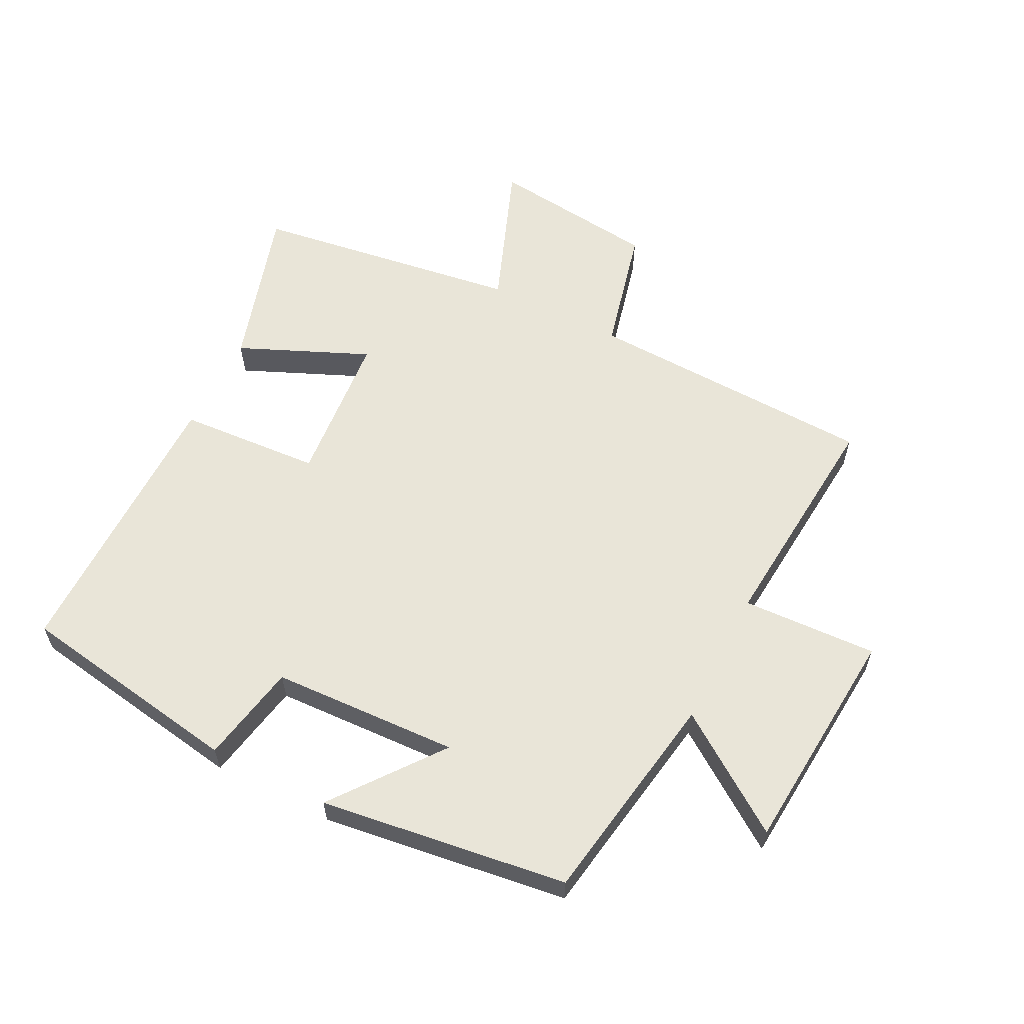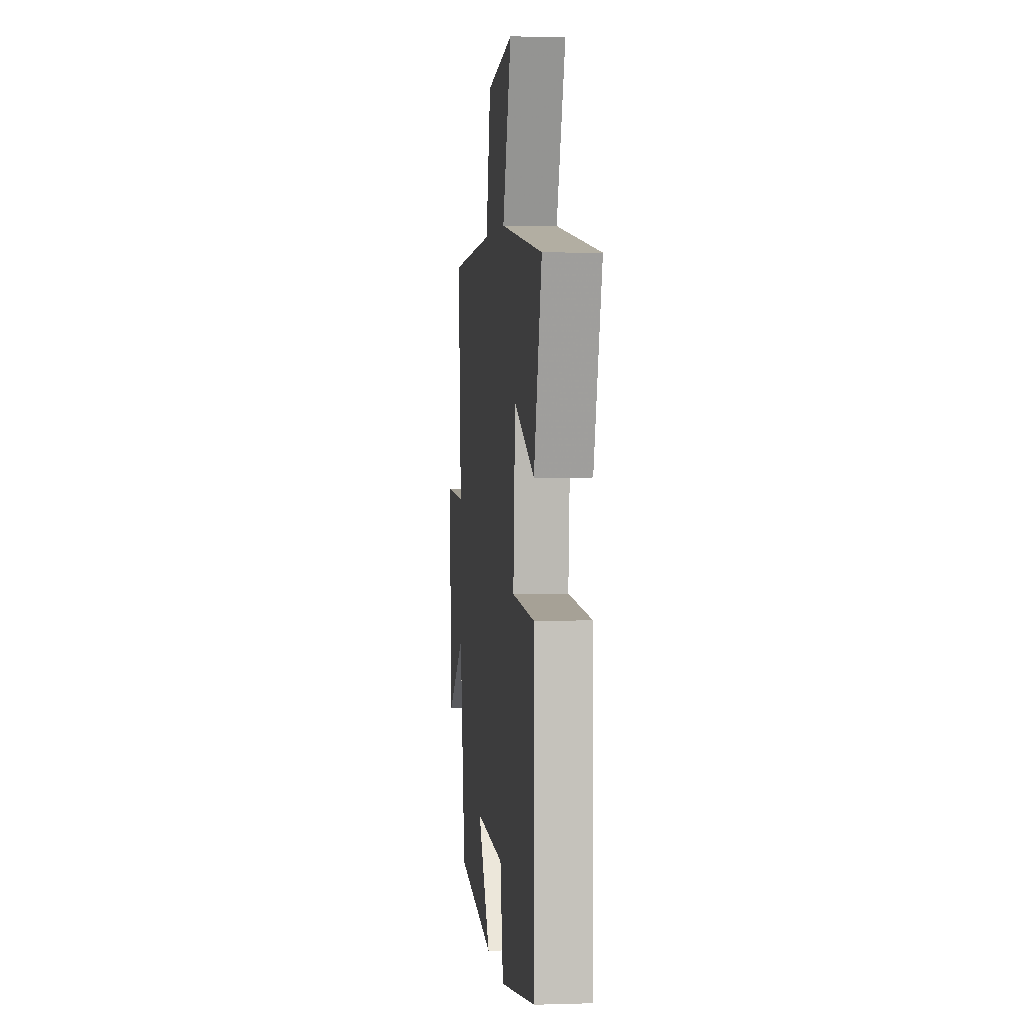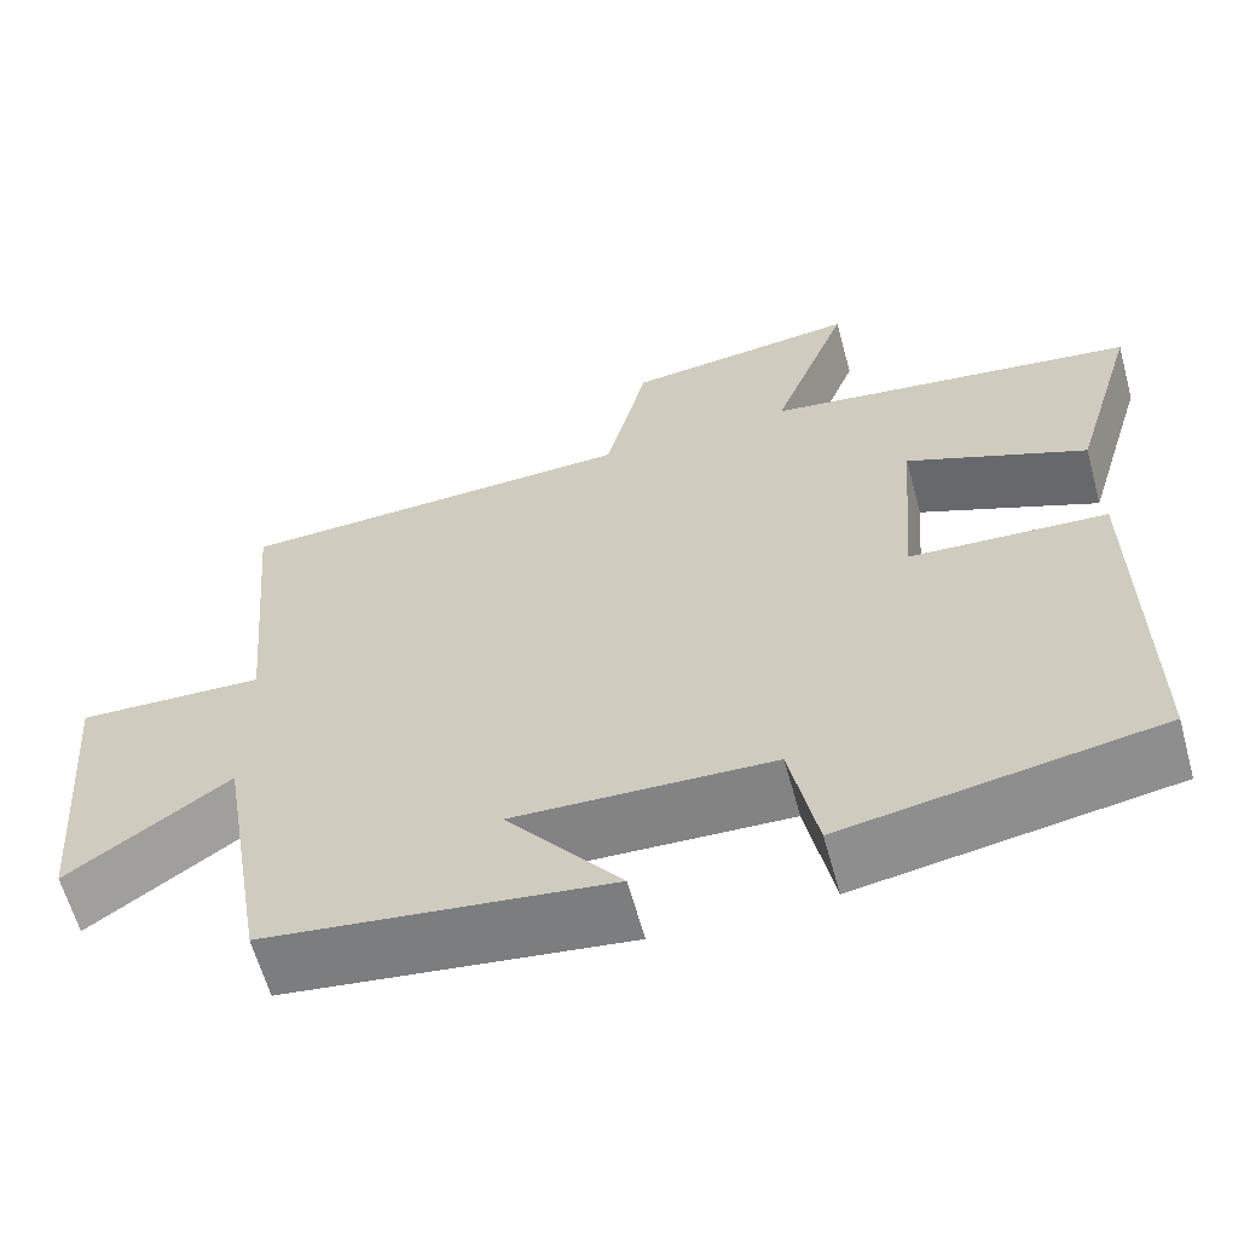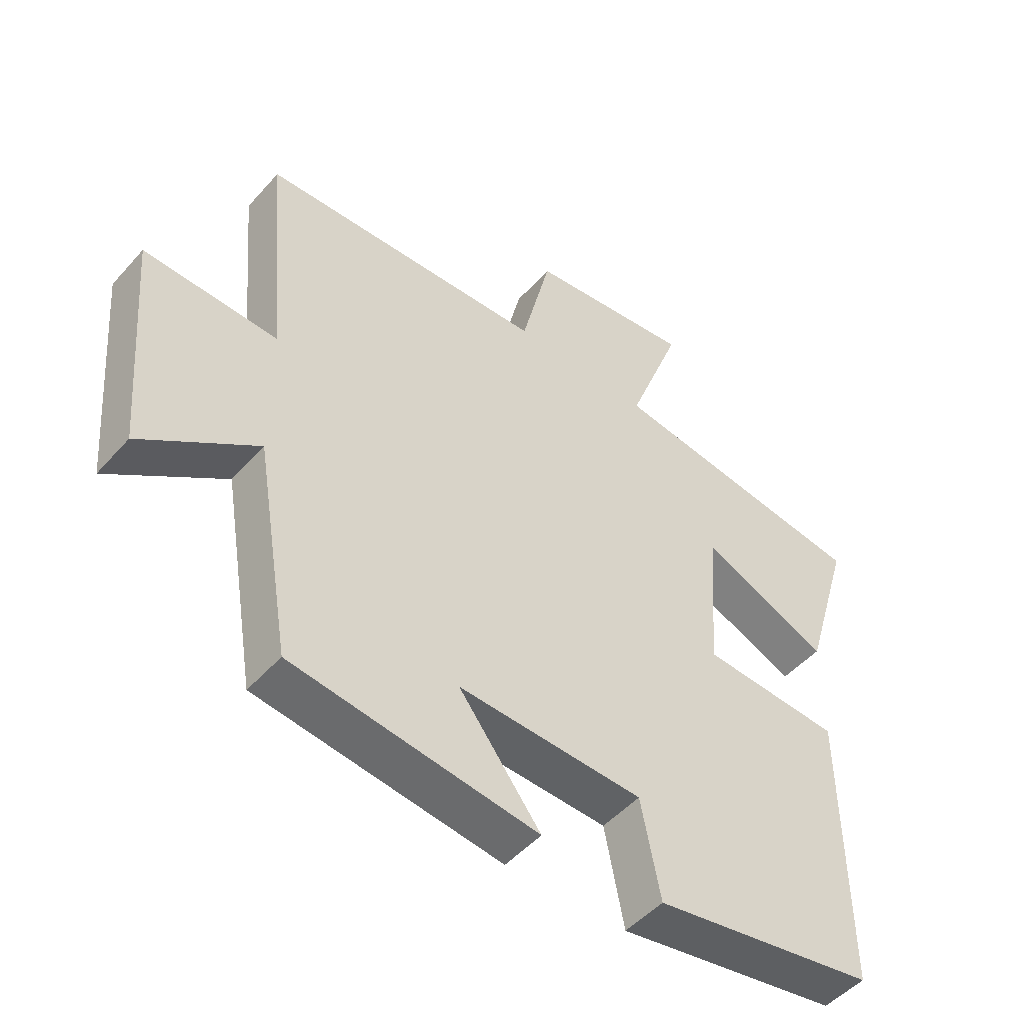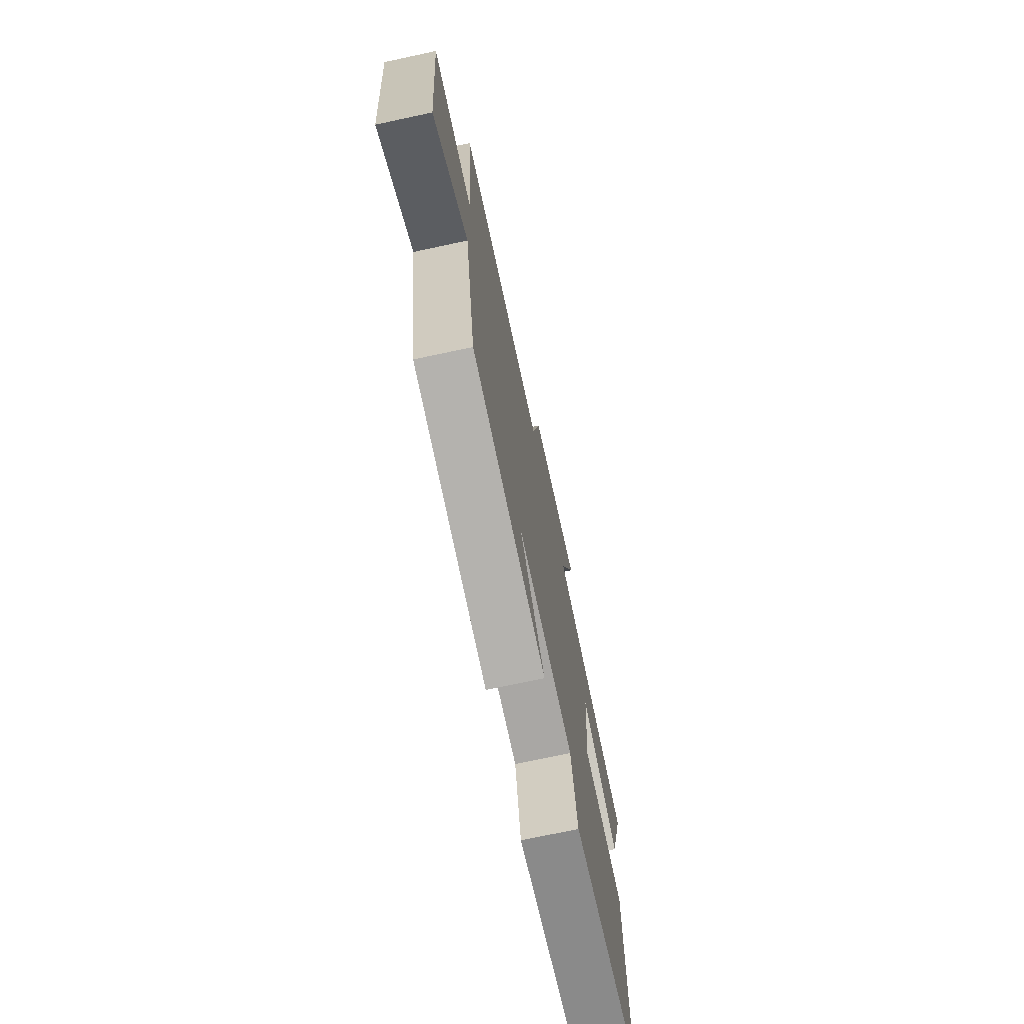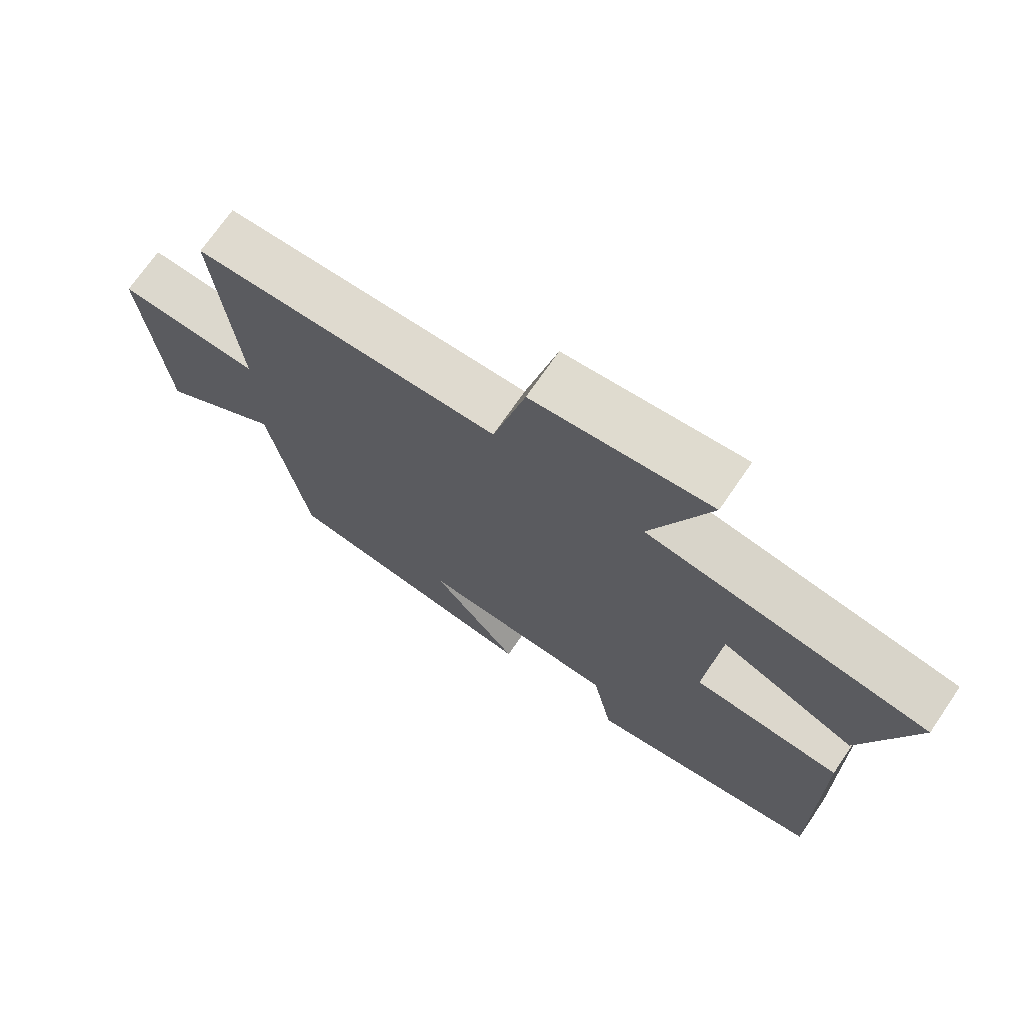
<metadata>
{"format":"obj","ext":"obj","renderer":"f3d","projection":"perspective","resolution":1024,"background":"white","views":[{"elev":59.7,"azim":-153.3,"up":"+Y"},{"elev":2.6,"azim":83.9,"up":"+Z"},{"elev":-62.1,"azim":15.4,"up":"+Z"},{"elev":-49.2,"azim":-39.5,"up":"+Z"},{"elev":-72.6,"azim":-77.9,"up":"+Z"},{"elev":71.5,"azim":34.4,"up":"+Z"}]}
</metadata>
<code>
v -0.443 0.07 -0.448
v -0.5 0.07 -0.107
v -0.684 0.07 -0.236
v -0.714 0.07 0.126
v -0.5 0.07 0.117
v -0.532 0.07 0.482
v -0.073 0.07 0.5
v -0.025 0.07 0.7
v 0.241 0.07 0.732
v 0.153 0.07 0.5
v 0.577 0.07 0.44
v 0.5 0.07 0.182
v 0.295 0.07 0.27
v 0.275 0.07 0.028
v 0.5 0.07 0.014
v 0.503 0.07 -0.44
v 0.145 0.07 -0.5
v 0.114 0.07 -0.342
v -0.182 0.07 -0.33
v -0.051 0.07 -0.5
v -0.443 0 -0.448
v -0.5 0 -0.107
v -0.684 0 -0.236
v -0.714 0 0.126
v -0.5 0 0.117
v -0.532 0 0.482
v -0.073 0 0.5
v -0.025 0 0.7
v 0.241 0 0.732
v 0.153 0 0.5
v 0.577 0 0.44
v 0.5 0 0.182
v 0.295 0 0.27
v 0.275 0 0.028
v 0.5 0 0.014
v 0.503 0 -0.44
v 0.145 0 -0.5
v 0.114 0 -0.342
v -0.182 0 -0.33
v -0.051 0 -0.5
f 19 20 1 2
f 18 19 2
f 16 17 18
f 15 16 18
f 14 15 18
f 13 14 18 2
f 10 11 12 13
f 10 13 2
f 7 8 9 10
f 5 6 7 10
f 5 10 2 3
f 3 4 5
f 22 21 40 39
f 22 39 38
f 38 37 36
f 38 36 35
f 38 35 34
f 22 38 34 33
f 33 32 31 30
f 22 33 30
f 30 29 28 27
f 30 27 26 25
f 23 22 30 25
f 25 24 23
f 1 21 22 2
f 2 22 23 3
f 3 23 24 4
f 4 24 25 5
f 5 25 26 6
f 6 26 27 7
f 7 27 28 8
f 8 28 29 9
f 9 29 30 10
f 10 30 31 11
f 11 31 32 12
f 12 32 33 13
f 13 33 34 14
f 14 34 35 15
f 15 35 36 16
f 16 36 37 17
f 17 37 38 18
f 18 38 39 19
f 19 39 40 20
f 20 40 21 1

</code>
